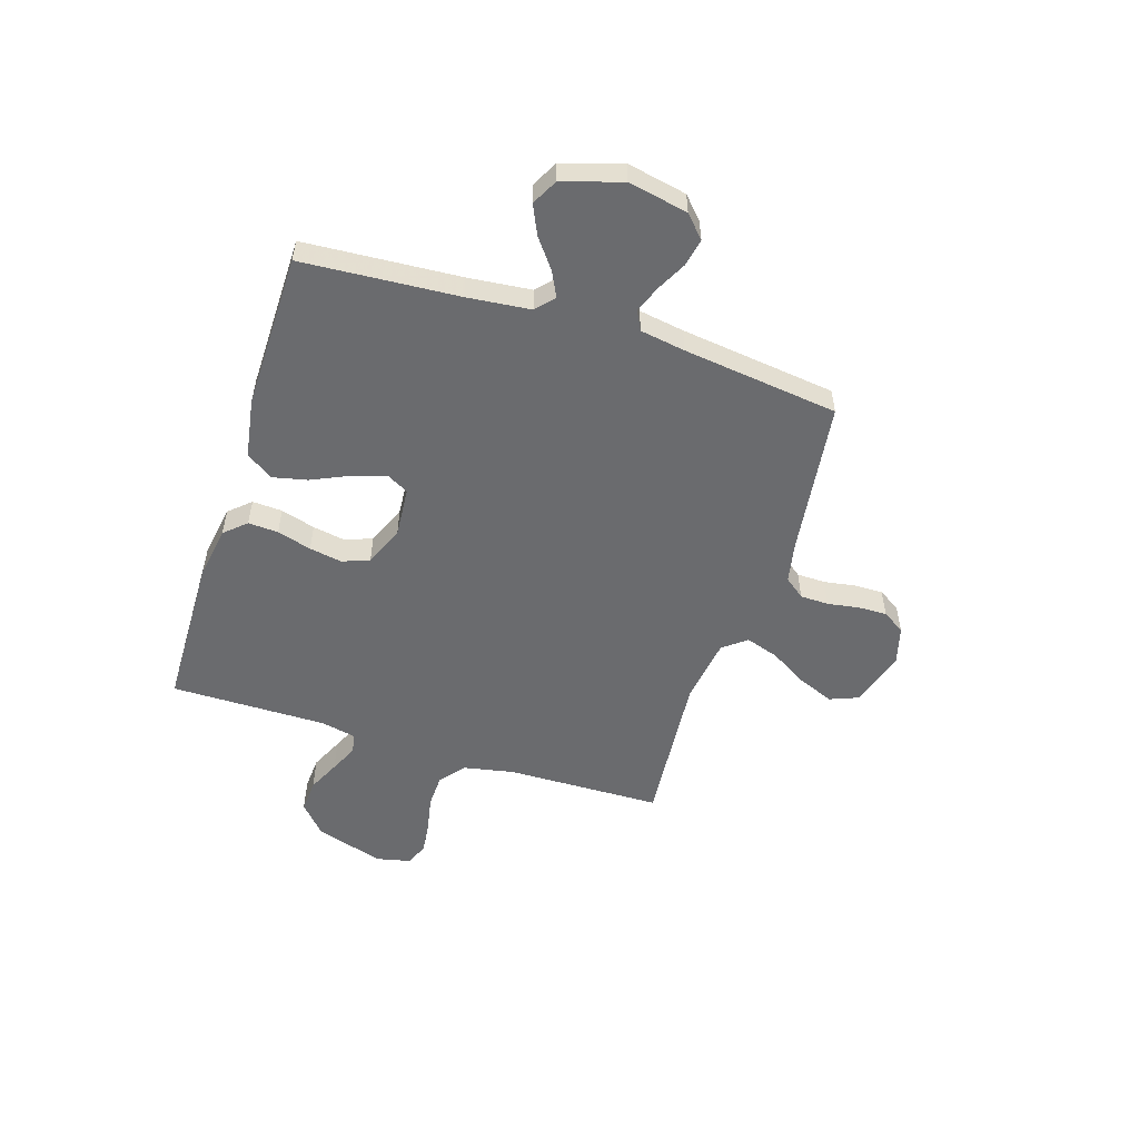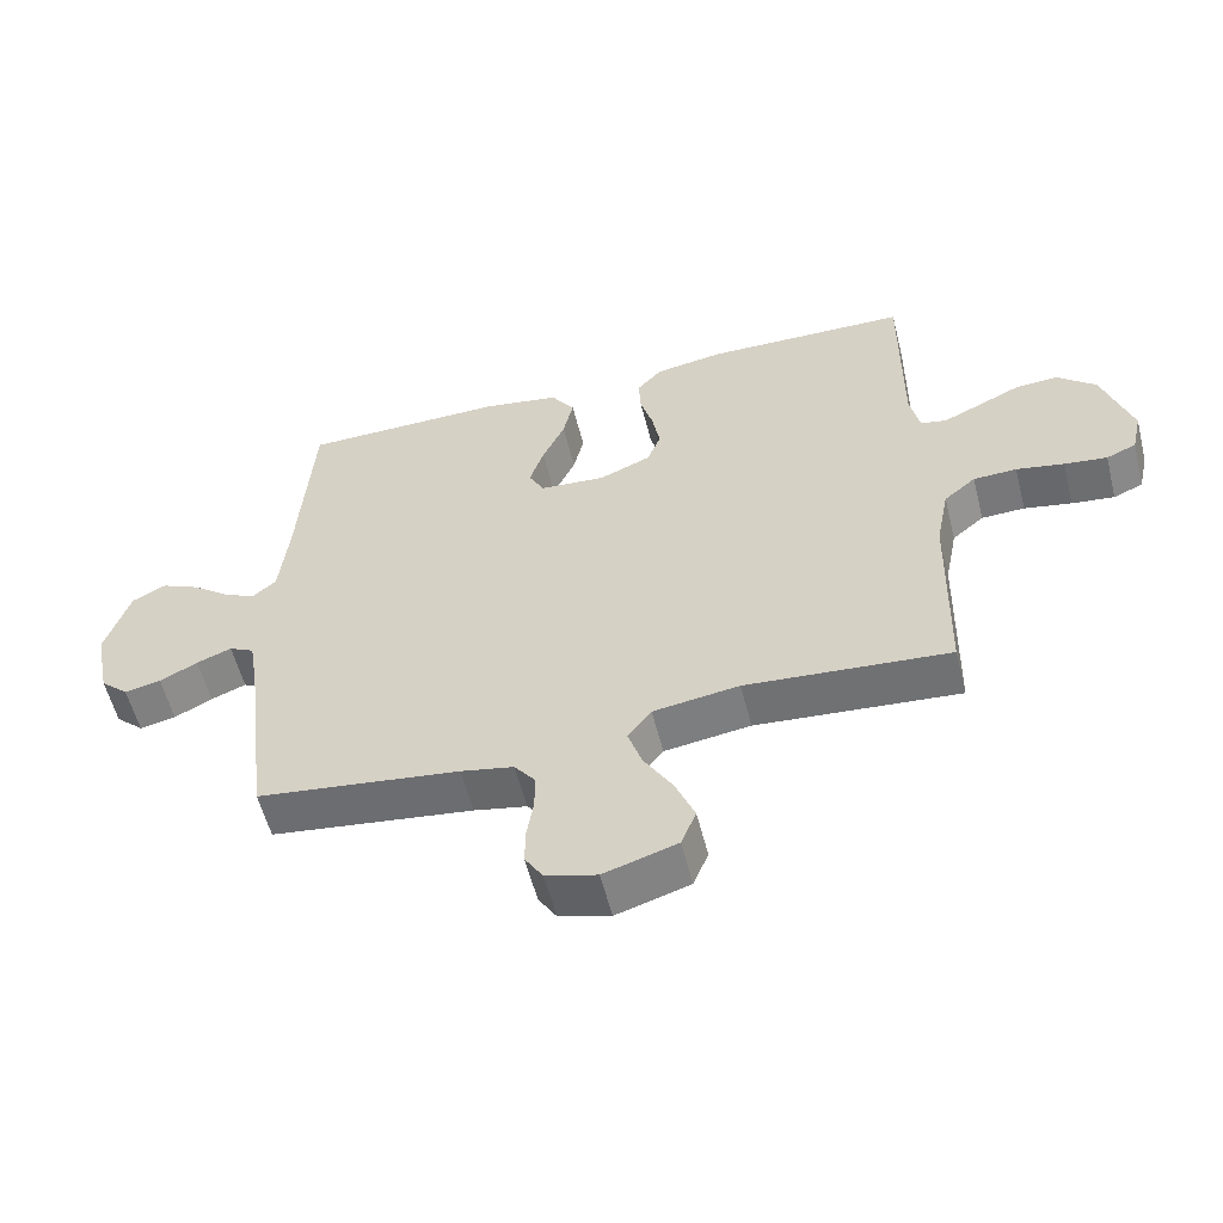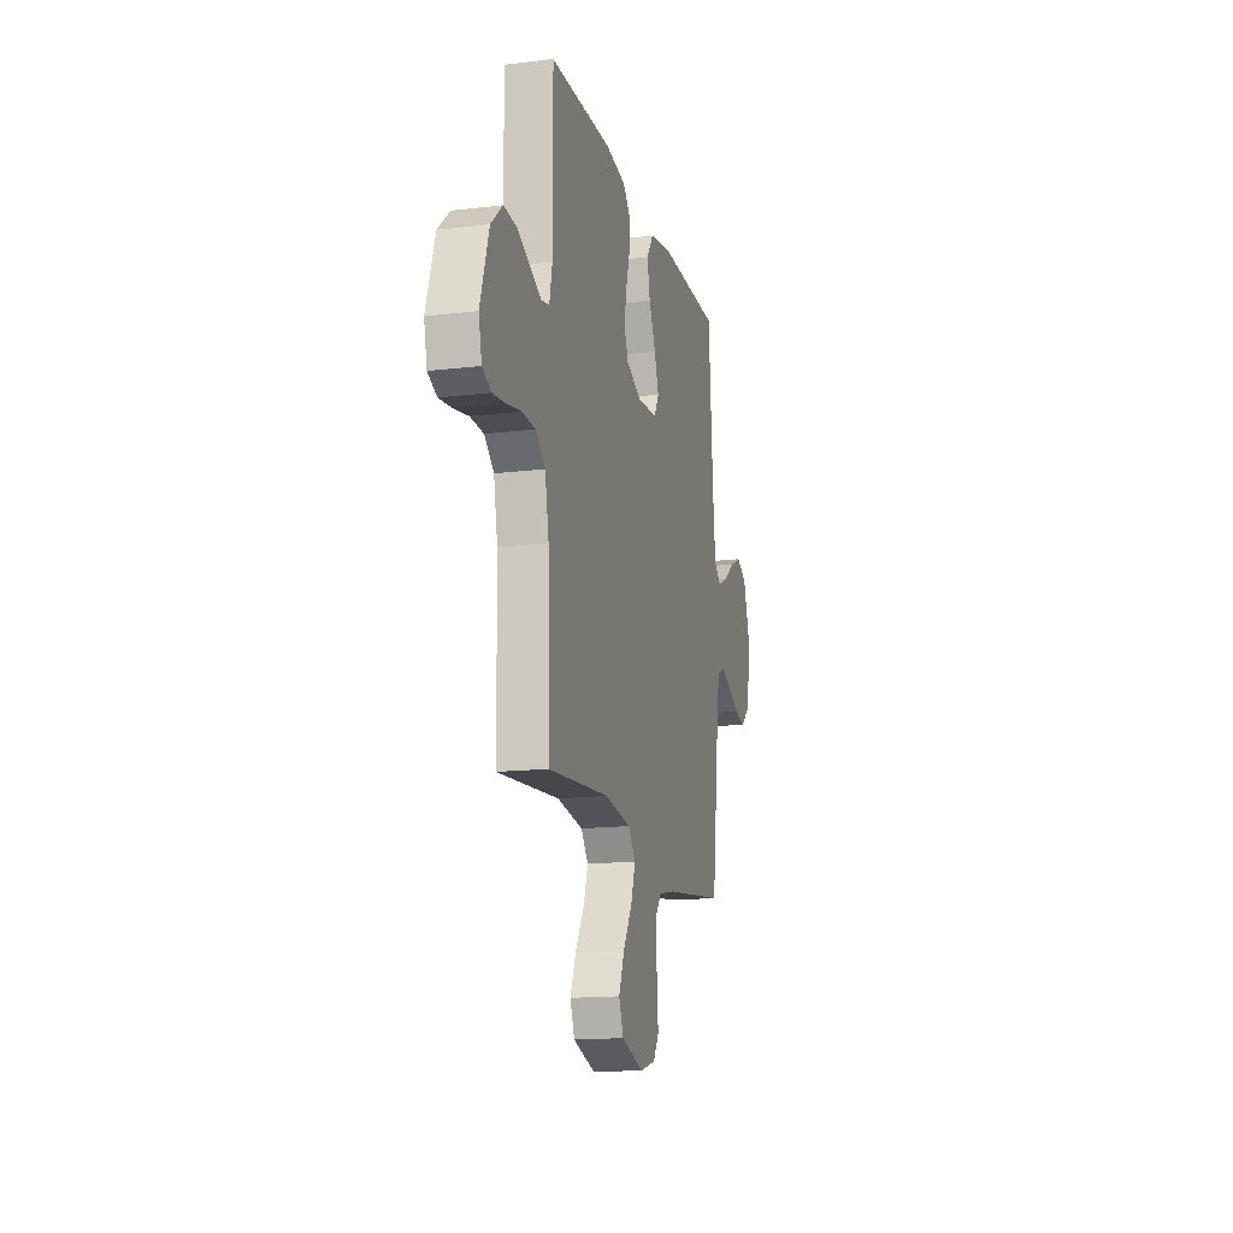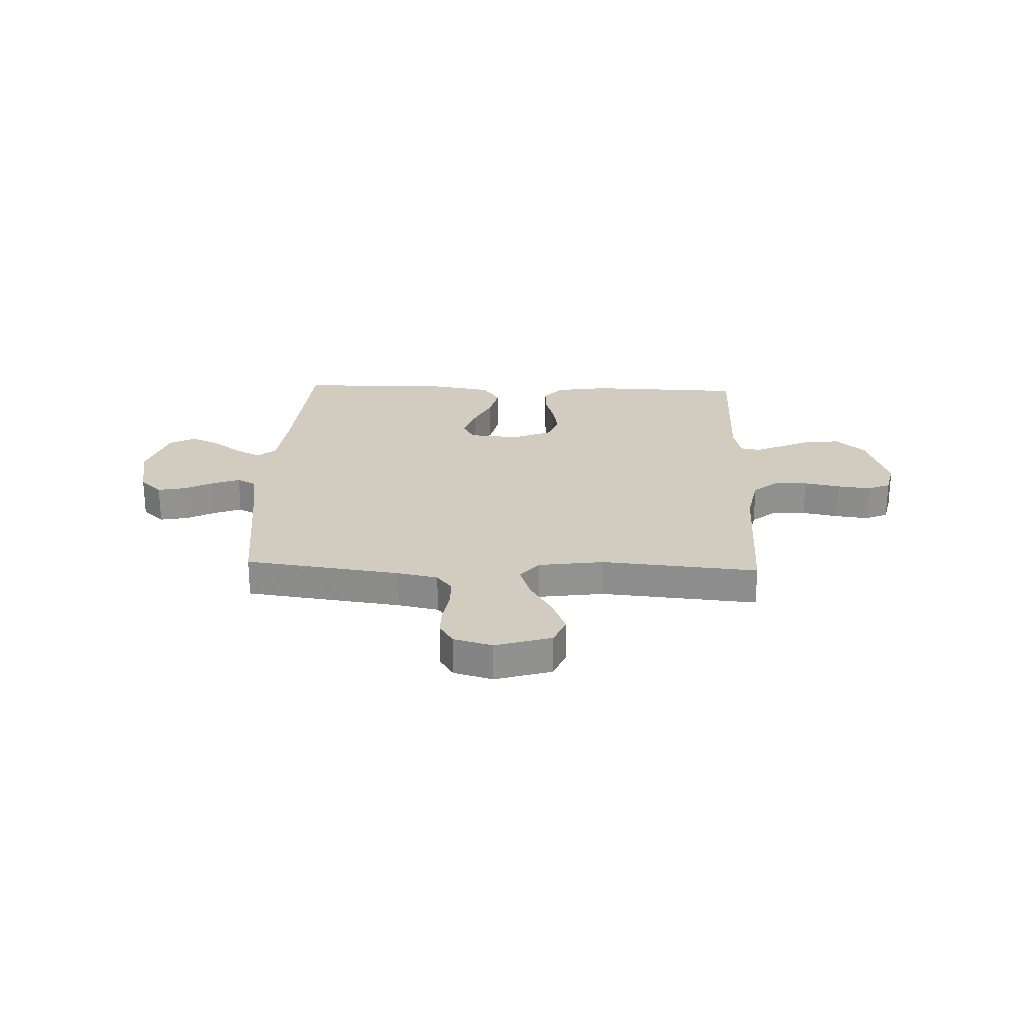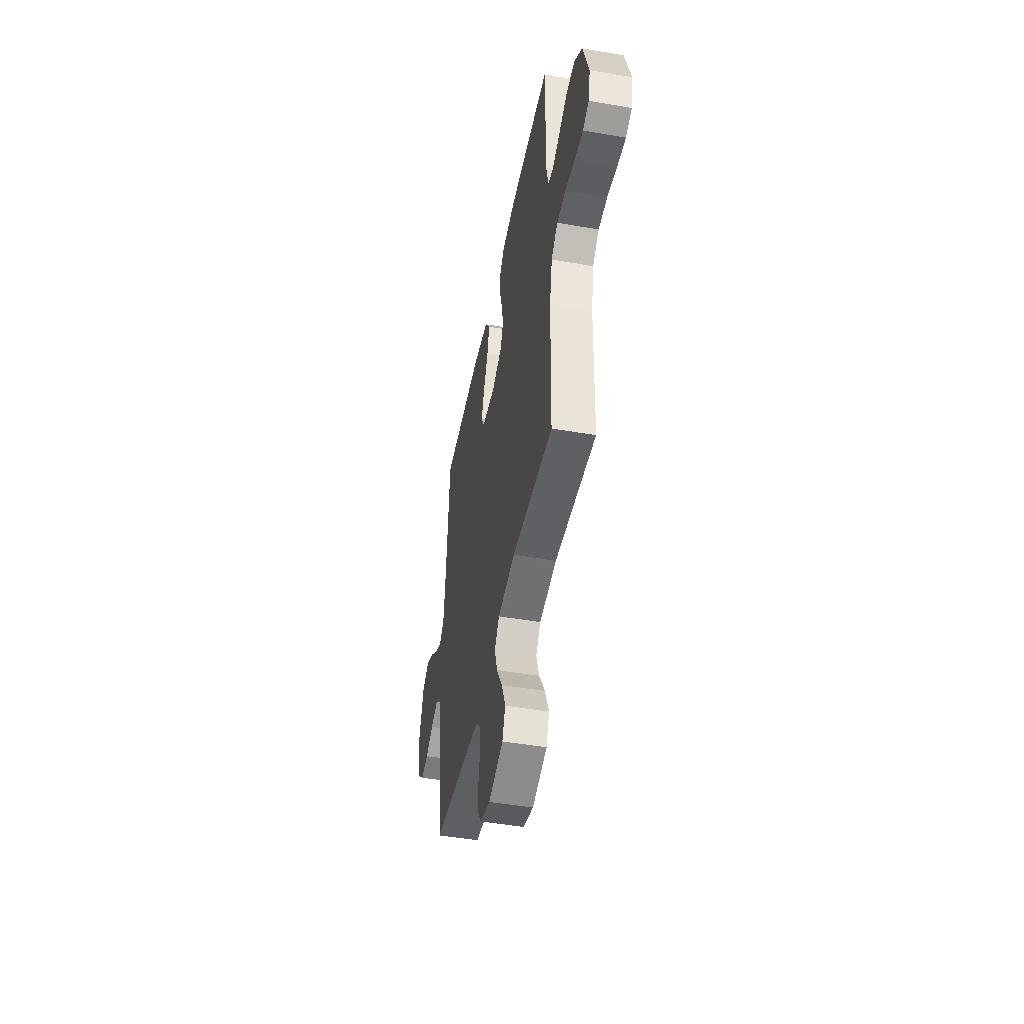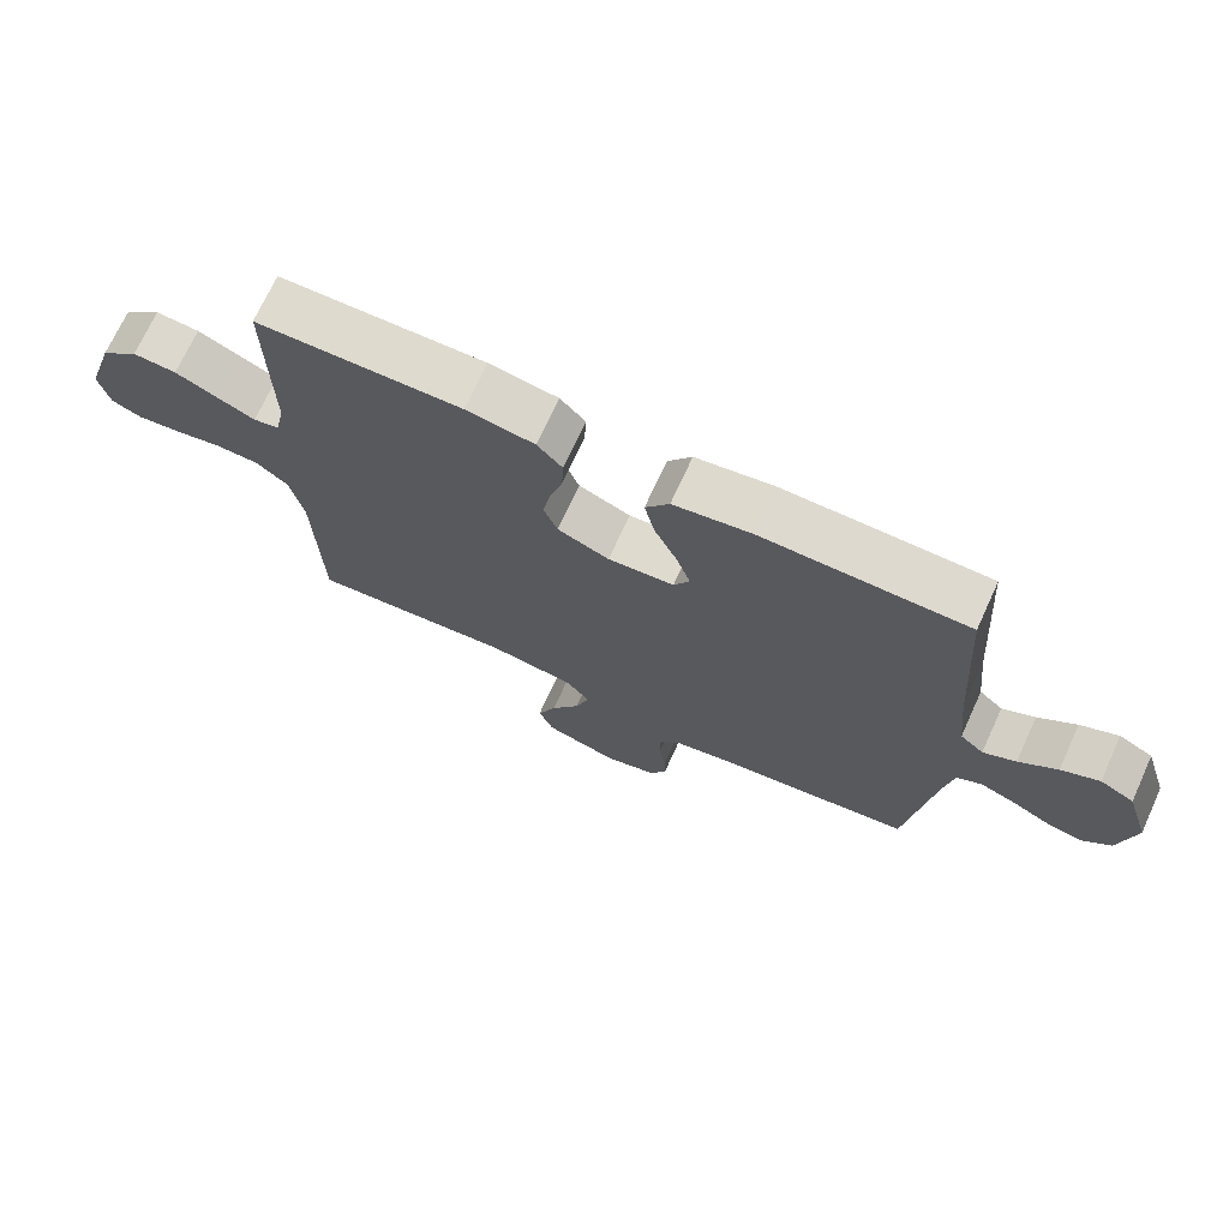
<metadata>
{"format":"obj","ext":"obj","renderer":"f3d","projection":"perspective","resolution":1024,"background":"white","views":[{"elev":-53.4,"azim":72.2,"up":"+Y"},{"elev":-56.9,"azim":-165.8,"up":"+Z"},{"elev":-15.6,"azim":-75.8,"up":"+Z"},{"elev":24.1,"azim":-177.7,"up":"+Y"},{"elev":-47.0,"azim":-101.1,"up":"+Z"},{"elev":71.4,"azim":24.6,"up":"+Z"}]}
</metadata>
<code>
v -0.5 0.07 0.5
v -0.2 0.07 0.507
v -0.1 0.07 0.491
v -0.063 0.07 0.45
v -0.066 0.07 0.392
v -0.085 0.07 0.326
v -0.096 0.07 0.263
v -0.076 0.07 0.211
v 0 0.07 0.179
v 0.097 0.07 0.187
v 0.12 0.07 0.23
v 0.099 0.07 0.294
v 0.066 0.07 0.366
v 0.051 0.07 0.433
v 0.086 0.07 0.484
v 0.2 0.07 0.503
v 0.5 0.07 0.5
v 0.521 0.07 0.2
v 0.534 0.07 0.078
v 0.569 0.07 0.047
v 0.617 0.07 0.071
v 0.673 0.07 0.114
v 0.729 0.07 0.14
v 0.779 0.07 0.114
v 0.815 0.07 0
v 0.792 0.07 -0.115
v 0.75 0.07 -0.154
v 0.696 0.07 -0.143
v 0.64 0.07 -0.114
v 0.588 0.07 -0.094
v 0.551 0.07 -0.113
v 0.537 0.07 -0.2
v 0.5 0.07 -0.5
v 0.2 0.07 -0.54
v 0.122 0.07 -0.556
v 0.092 0.07 -0.595
v 0.091 0.07 -0.65
v 0.101 0.07 -0.71
v 0.102 0.07 -0.766
v 0.075 0.07 -0.809
v 0 0.07 -0.83
v -0.108 0.07 -0.797
v -0.13 0.07 -0.742
v -0.102 0.07 -0.673
v -0.059 0.07 -0.601
v -0.038 0.07 -0.537
v -0.073 0.07 -0.492
v -0.2 0.07 -0.474
v -0.5 0.07 -0.5
v -0.507 0.07 -0.2
v -0.526 0.07 -0.104
v -0.573 0.07 -0.065
v -0.637 0.07 -0.063
v -0.707 0.07 -0.077
v -0.77 0.07 -0.085
v -0.814 0.07 -0.066
v -0.829 0.07 0
v -0.787 0.07 0.132
v -0.731 0.07 0.182
v -0.667 0.07 0.178
v -0.605 0.07 0.149
v -0.55 0.07 0.124
v -0.512 0.07 0.132
v -0.498 0.07 0.2
v -0.5 0 0.5
v -0.2 0 0.507
v -0.1 0 0.491
v -0.063 0 0.45
v -0.066 0 0.392
v -0.085 0 0.326
v -0.096 0 0.263
v -0.076 0 0.211
v 0 0 0.179
v 0.097 0 0.187
v 0.12 0 0.23
v 0.099 0 0.294
v 0.066 0 0.366
v 0.051 0 0.433
v 0.086 0 0.484
v 0.2 0 0.503
v 0.5 0 0.5
v 0.521 0 0.2
v 0.534 0 0.078
v 0.569 0 0.047
v 0.617 0 0.071
v 0.673 0 0.114
v 0.729 0 0.14
v 0.779 0 0.114
v 0.815 0 0
v 0.792 0 -0.115
v 0.75 0 -0.154
v 0.696 0 -0.143
v 0.64 0 -0.114
v 0.588 0 -0.094
v 0.551 0 -0.113
v 0.537 0 -0.2
v 0.5 0 -0.5
v 0.2 0 -0.54
v 0.122 0 -0.556
v 0.092 0 -0.595
v 0.091 0 -0.65
v 0.101 0 -0.71
v 0.102 0 -0.766
v 0.075 0 -0.809
v 0 0 -0.83
v -0.108 0 -0.797
v -0.13 0 -0.742
v -0.102 0 -0.673
v -0.059 0 -0.601
v -0.038 0 -0.537
v -0.073 0 -0.492
v -0.2 0 -0.474
v -0.5 0 -0.5
v -0.507 0 -0.2
v -0.526 0 -0.104
v -0.573 0 -0.065
v -0.637 0 -0.063
v -0.707 0 -0.077
v -0.77 0 -0.085
v -0.814 0 -0.066
v -0.829 0 0
v -0.787 0 0.132
v -0.731 0 0.182
v -0.667 0 0.178
v -0.605 0 0.149
v -0.55 0 0.124
v -0.512 0 0.132
v -0.498 0 0.2
f 59 60 61
f 58 59 61
f 57 58 61
f 56 57 61
f 55 56 61
f 54 55 61
f 53 54 61
f 52 53 61 62
f 51 52 62 63
f 48 49 50
f 51 63 64
f 50 51 64
f 48 50 64
f 47 48 64
f 43 44 45
f 42 43 45
f 41 42 45
f 40 41 45
f 39 40 45
f 38 39 45
f 37 38 45
f 36 37 45 46
f 64 1 2
f 47 64 2
f 46 47 2
f 36 46 2
f 35 36 2
f 27 28 29
f 26 27 29
f 25 26 29
f 24 25 29
f 23 24 29
f 22 23 29
f 21 22 29
f 20 21 29 30
f 19 20 30 31
f 16 17 18
f 15 16 18
f 14 15 18
f 13 14 18
f 12 13 18
f 19 31 32
f 18 19 32
f 12 18 32
f 11 12 32
f 4 5 6
f 3 4 6
f 2 3 6
f 2 6 7
f 2 7 8
f 35 2 8
f 34 35 8
f 32 33 34
f 11 32 34
f 10 11 34
f 34 8 9
f 9 10 34
f 125 124 123
f 125 123 122
f 125 122 121
f 125 121 120
f 125 120 119
f 125 119 118
f 125 118 117
f 126 125 117 116
f 127 126 116 115
f 114 113 112
f 128 127 115
f 128 115 114
f 128 114 112
f 128 112 111
f 109 108 107
f 109 107 106
f 109 106 105
f 109 105 104
f 109 104 103
f 109 103 102
f 109 102 101
f 110 109 101 100
f 66 65 128
f 66 128 111
f 66 111 110
f 66 110 100
f 66 100 99
f 93 92 91
f 93 91 90
f 93 90 89
f 93 89 88
f 93 88 87
f 93 87 86
f 93 86 85
f 94 93 85 84
f 95 94 84 83
f 82 81 80
f 82 80 79
f 82 79 78
f 82 78 77
f 82 77 76
f 96 95 83
f 96 83 82
f 96 82 76
f 96 76 75
f 70 69 68
f 70 68 67
f 70 67 66
f 71 70 66
f 72 71 66
f 72 66 99
f 72 99 98
f 98 97 96
f 98 96 75
f 98 75 74
f 73 72 98
f 98 74 73
f 1 65 66 2
f 2 66 67 3
f 3 67 68 4
f 4 68 69 5
f 5 69 70 6
f 6 70 71 7
f 7 71 72 8
f 8 72 73 9
f 9 73 74 10
f 10 74 75 11
f 11 75 76 12
f 12 76 77 13
f 13 77 78 14
f 14 78 79 15
f 15 79 80 16
f 16 80 81 17
f 17 81 82 18
f 18 82 83 19
f 19 83 84 20
f 20 84 85 21
f 21 85 86 22
f 22 86 87 23
f 23 87 88 24
f 24 88 89 25
f 25 89 90 26
f 26 90 91 27
f 27 91 92 28
f 28 92 93 29
f 29 93 94 30
f 30 94 95 31
f 31 95 96 32
f 32 96 97 33
f 33 97 98 34
f 34 98 99 35
f 35 99 100 36
f 36 100 101 37
f 37 101 102 38
f 38 102 103 39
f 39 103 104 40
f 40 104 105 41
f 41 105 106 42
f 42 106 107 43
f 43 107 108 44
f 44 108 109 45
f 45 109 110 46
f 46 110 111 47
f 47 111 112 48
f 48 112 113 49
f 49 113 114 50
f 50 114 115 51
f 51 115 116 52
f 52 116 117 53
f 53 117 118 54
f 54 118 119 55
f 55 119 120 56
f 56 120 121 57
f 57 121 122 58
f 58 122 123 59
f 59 123 124 60
f 60 124 125 61
f 61 125 126 62
f 62 126 127 63
f 63 127 128 64
f 64 128 65 1

</code>
